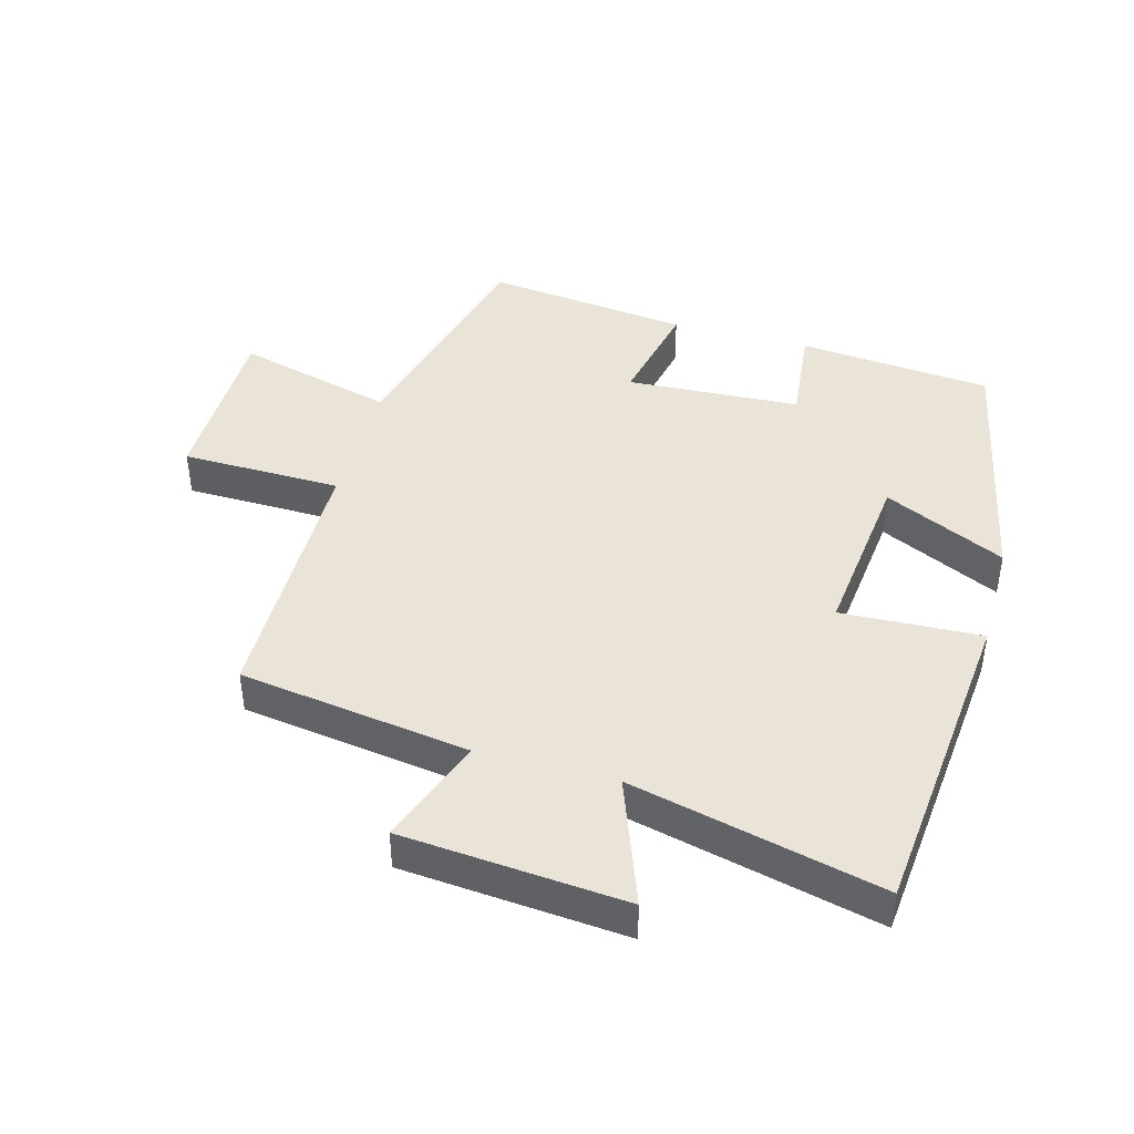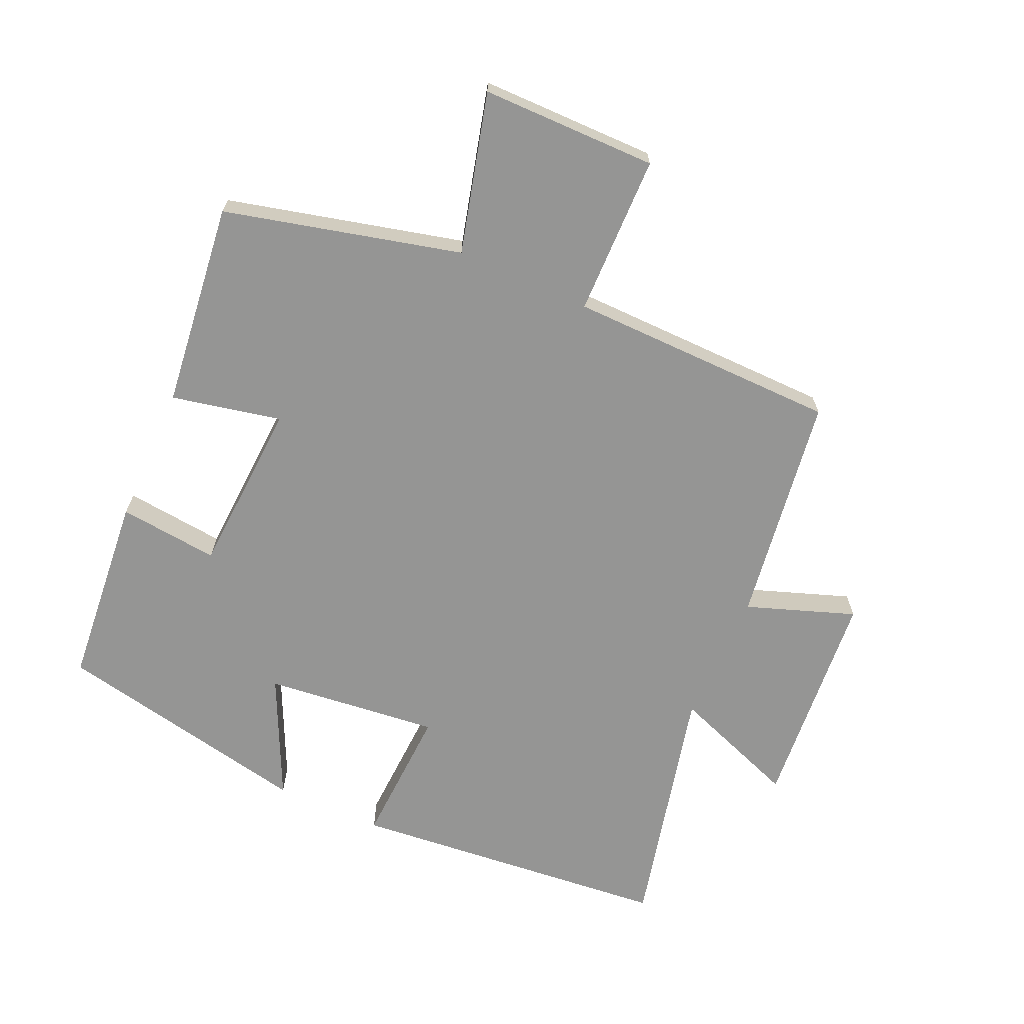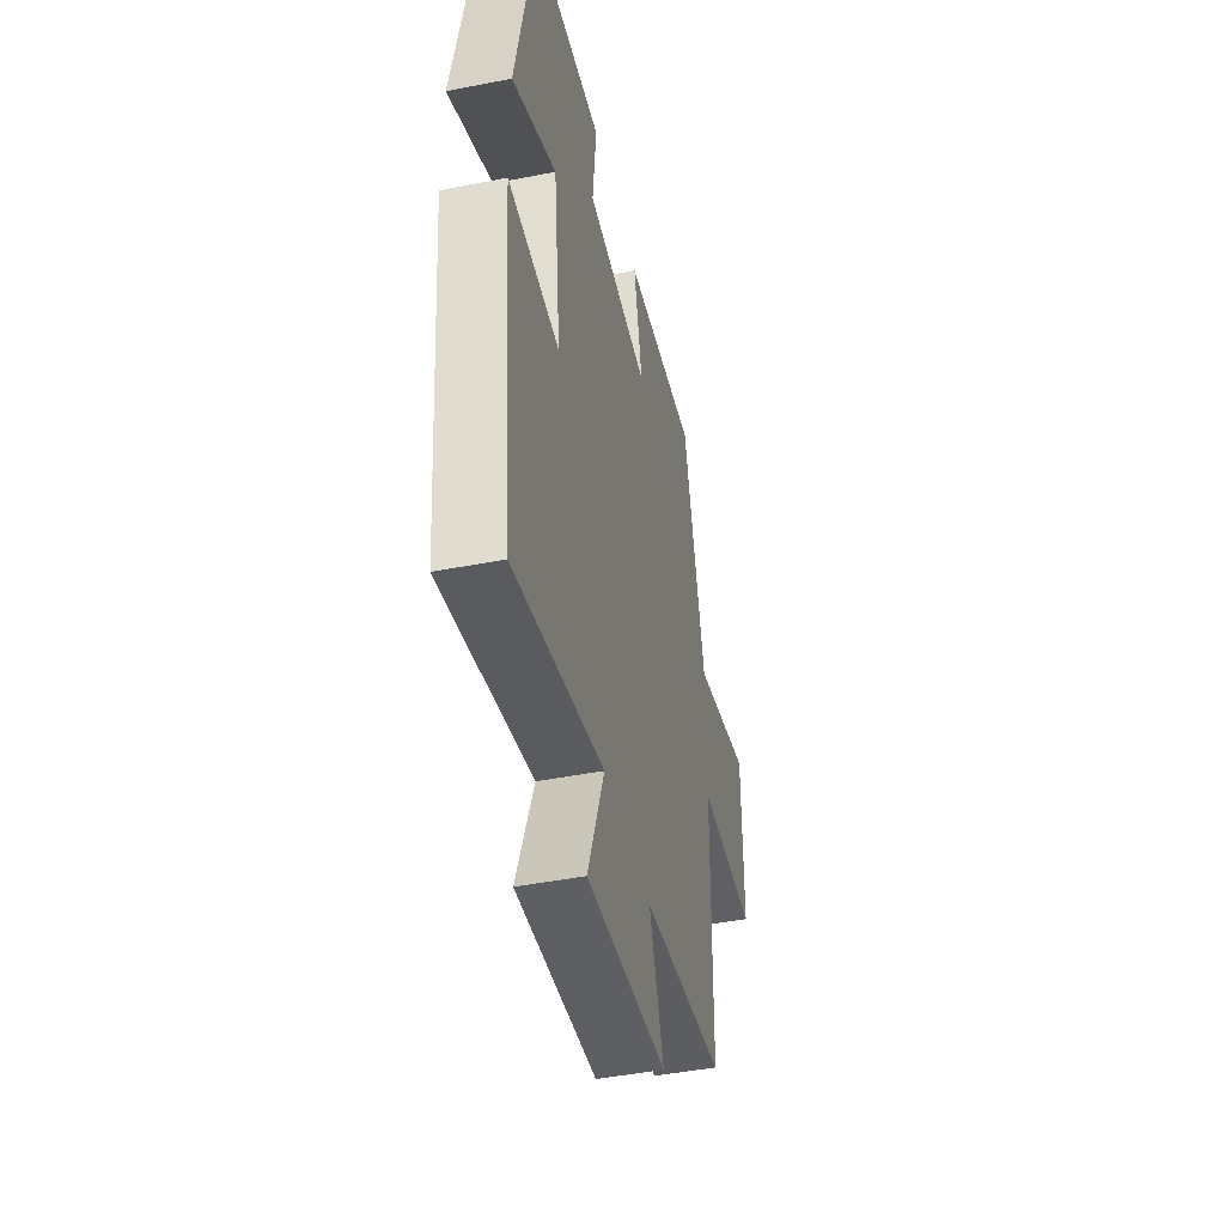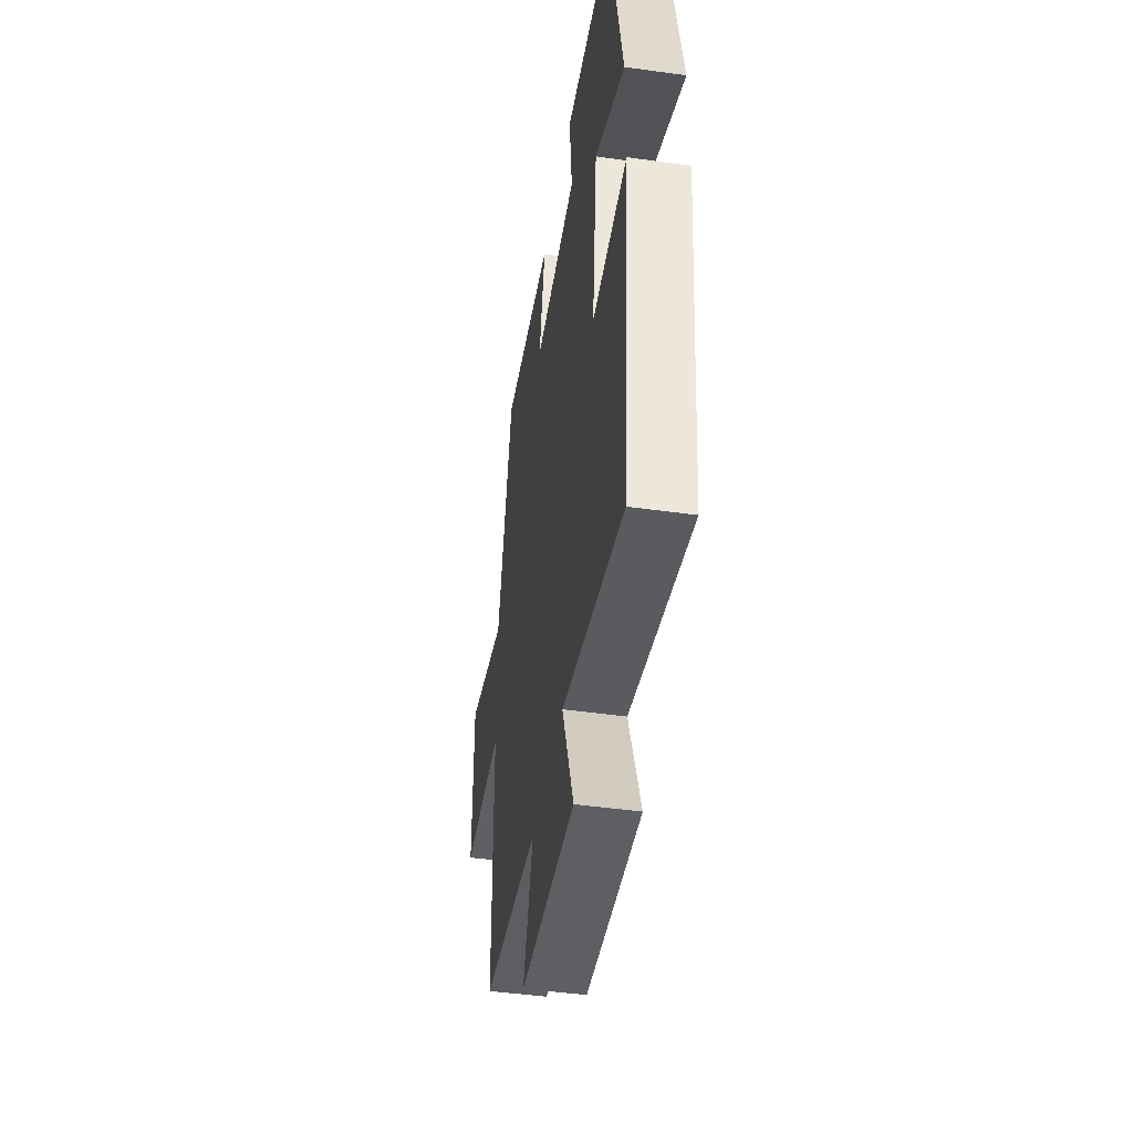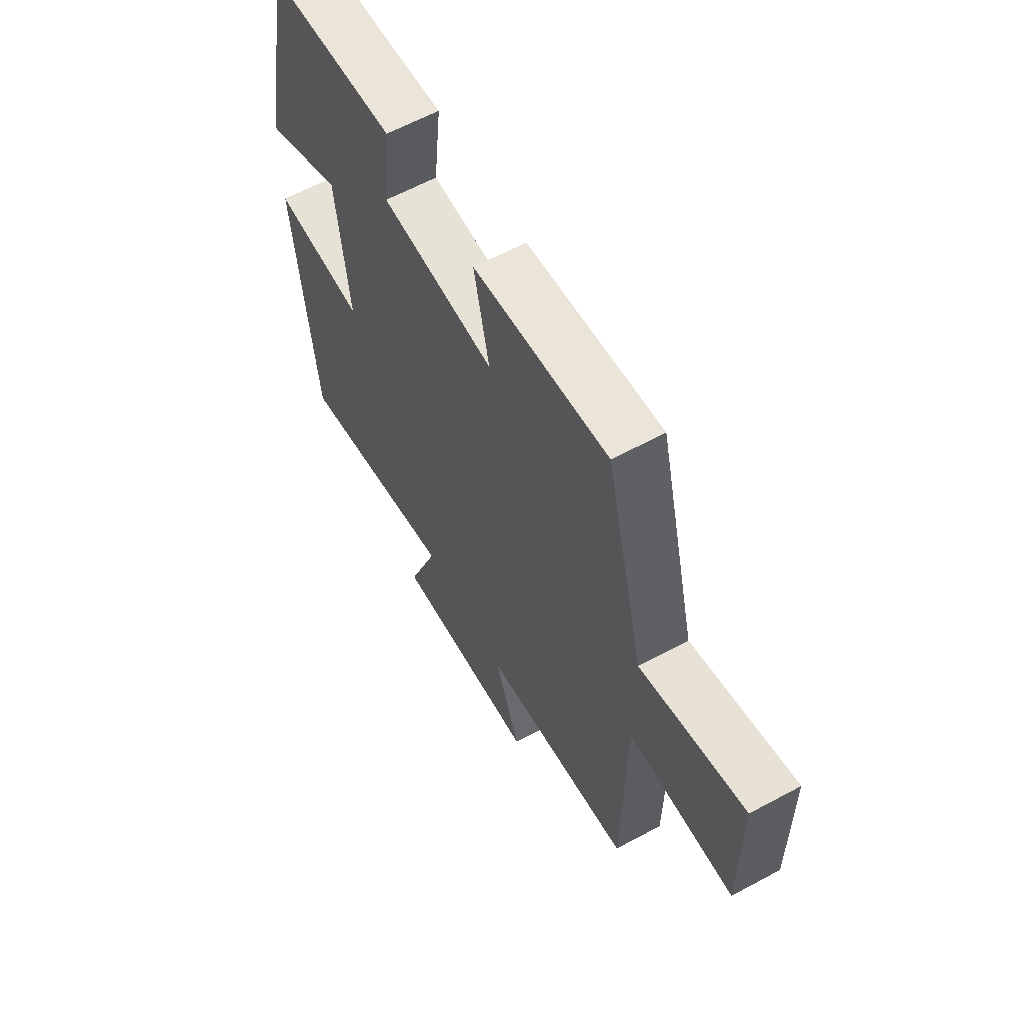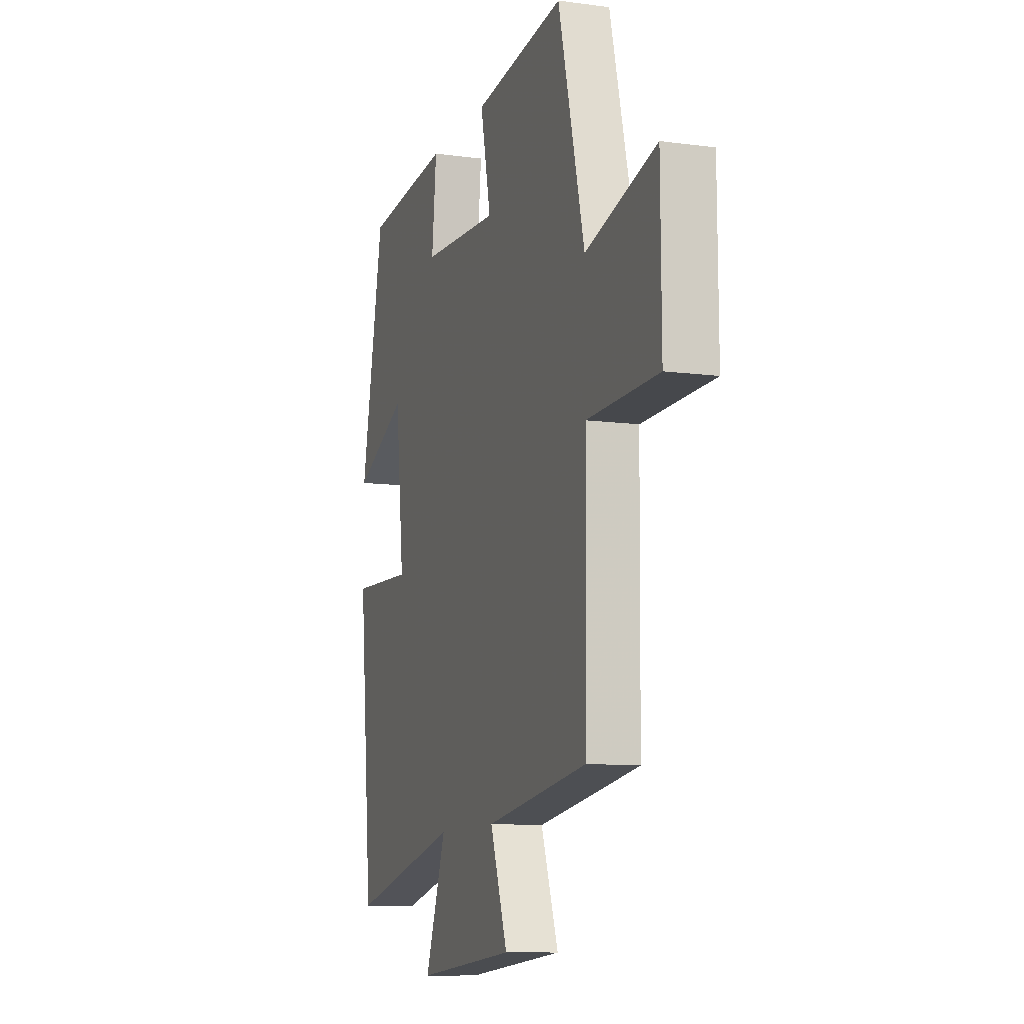
<metadata>
{"format":"obj","ext":"obj","renderer":"f3d","projection":"perspective","resolution":1024,"background":"white","views":[{"elev":42.9,"azim":-164.7,"up":"+Y"},{"elev":-67.4,"azim":65.7,"up":"+Y"},{"elev":-45.6,"azim":-77.3,"up":"+Z"},{"elev":-46.1,"azim":-99.1,"up":"+Z"},{"elev":61.7,"azim":61.2,"up":"+Z"},{"elev":-10.3,"azim":71.1,"up":"+Z"}]}
</metadata>
<code>
v 0.409 0.07 0.538
v 0.5 0.07 0.177
v 0.744 0.07 0.242
v 0.746 0.07 -0.028
v 0.5 0.07 -0.033
v 0.495 0.07 -0.448
v 0.142 0.07 -0.5
v 0.202 0.07 -0.666
v -0.14 0.07 -0.696
v -0.068 0.07 -0.5
v -0.451 0.07 -0.592
v -0.5 0.07 -0.097
v -0.284 0.07 -0.106
v -0.314 0.07 0.162
v -0.5 0.07 0.073
v -0.42 0.07 0.472
v -0.122 0.07 0.5
v -0.138 0.07 0.346
v 0.13 0.07 0.332
v 0.094 0.07 0.5
v 0.409 0 0.538
v 0.5 0 0.177
v 0.744 0 0.242
v 0.746 0 -0.028
v 0.5 0 -0.033
v 0.495 0 -0.448
v 0.142 0 -0.5
v 0.202 0 -0.666
v -0.14 0 -0.696
v -0.068 0 -0.5
v -0.451 0 -0.592
v -0.5 0 -0.097
v -0.284 0 -0.106
v -0.314 0 0.162
v -0.5 0 0.073
v -0.42 0 0.472
v -0.122 0 0.5
v -0.138 0 0.346
v 0.13 0 0.332
v 0.094 0 0.5
f 19 20 1 2
f 18 19 2
f 16 17 18
f 15 16 18
f 14 15 18
f 13 14 18 2
f 10 11 12 13
f 10 13 2 3
f 7 8 9 10
f 5 6 7 10
f 5 10 3
f 3 4 5
f 22 21 40 39
f 22 39 38
f 38 37 36
f 38 36 35
f 38 35 34
f 22 38 34 33
f 33 32 31 30
f 23 22 33 30
f 30 29 28 27
f 30 27 26 25
f 23 30 25
f 25 24 23
f 1 21 22 2
f 2 22 23 3
f 3 23 24 4
f 4 24 25 5
f 5 25 26 6
f 6 26 27 7
f 7 27 28 8
f 8 28 29 9
f 9 29 30 10
f 10 30 31 11
f 11 31 32 12
f 12 32 33 13
f 13 33 34 14
f 14 34 35 15
f 15 35 36 16
f 16 36 37 17
f 17 37 38 18
f 18 38 39 19
f 19 39 40 20
f 20 40 21 1

</code>
